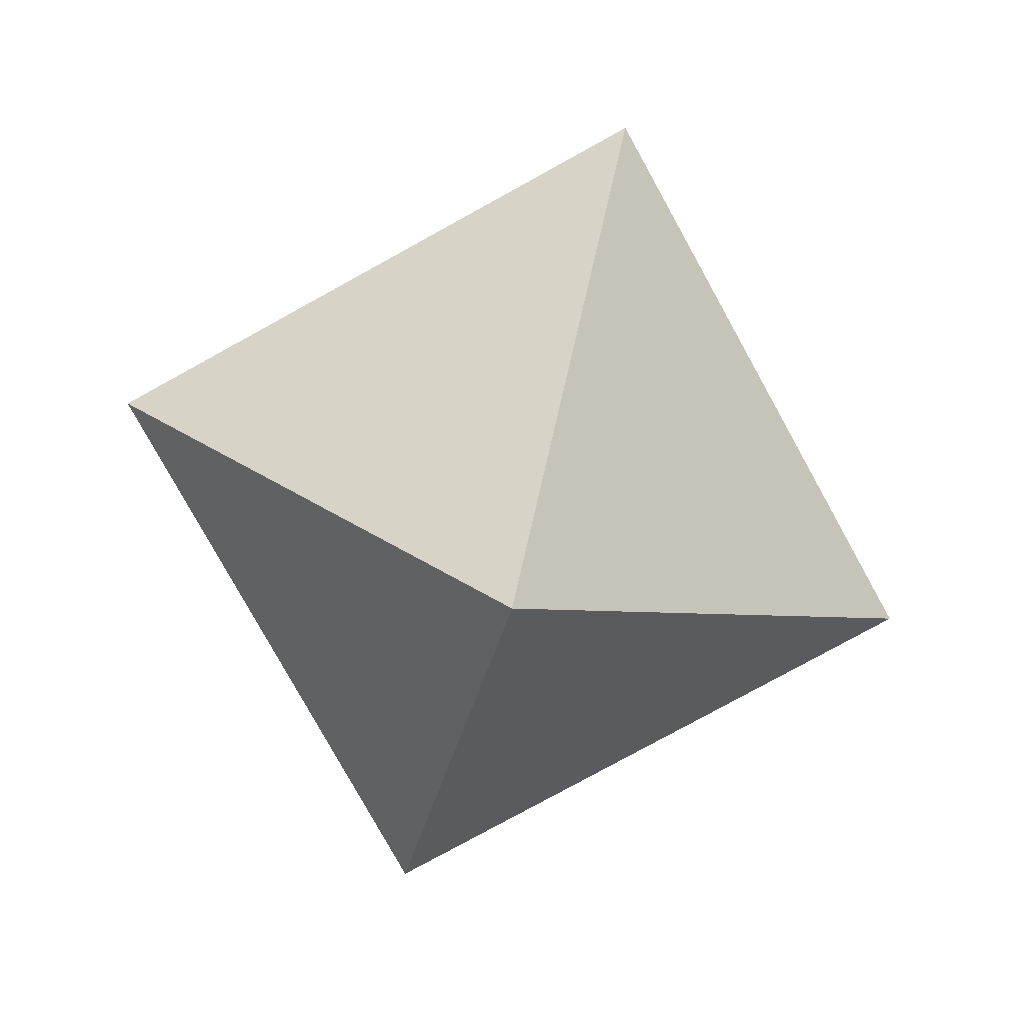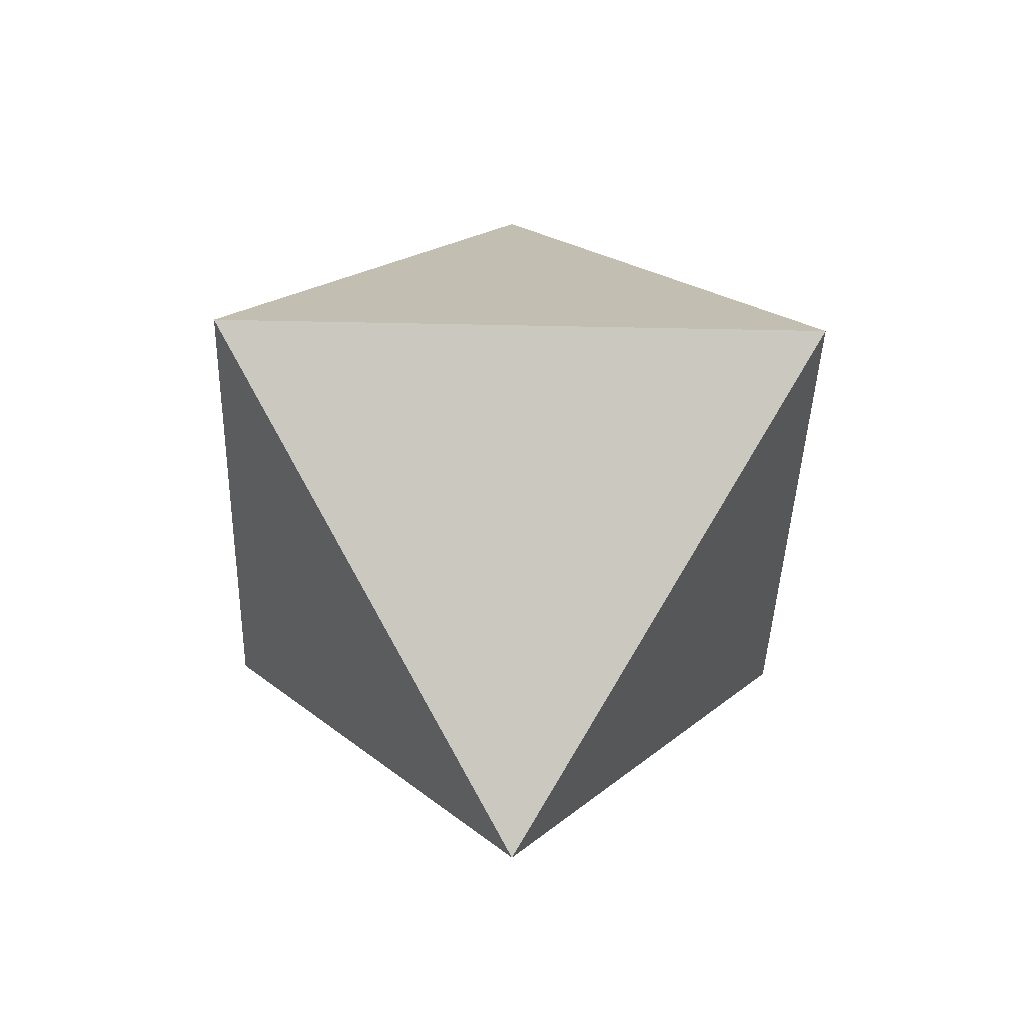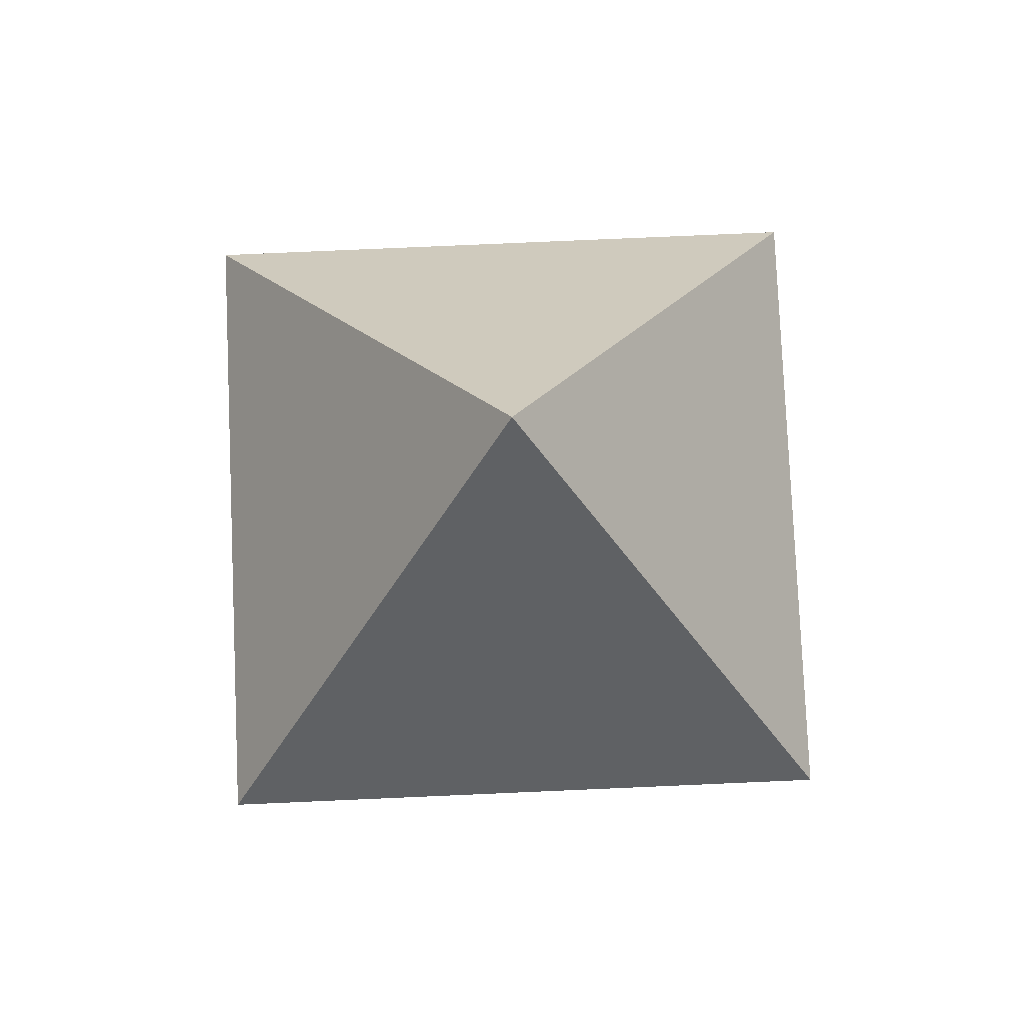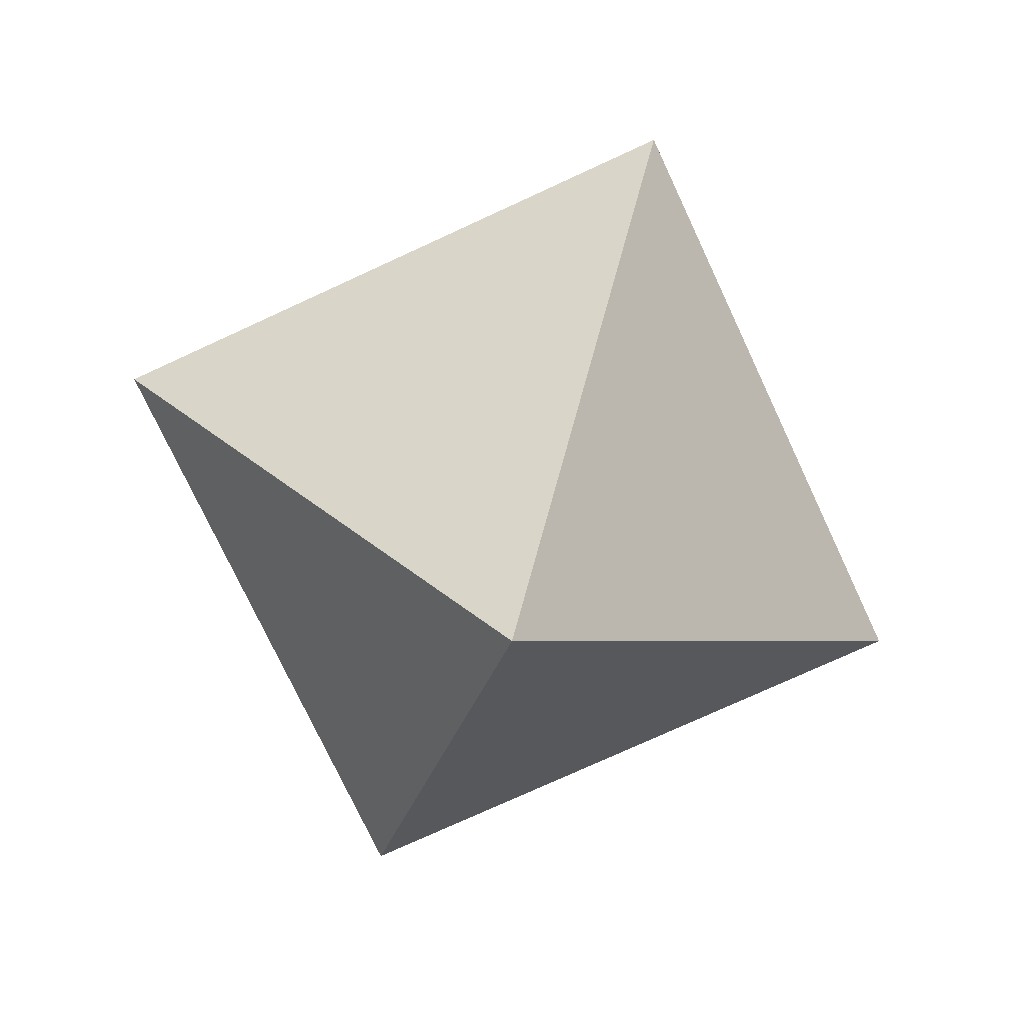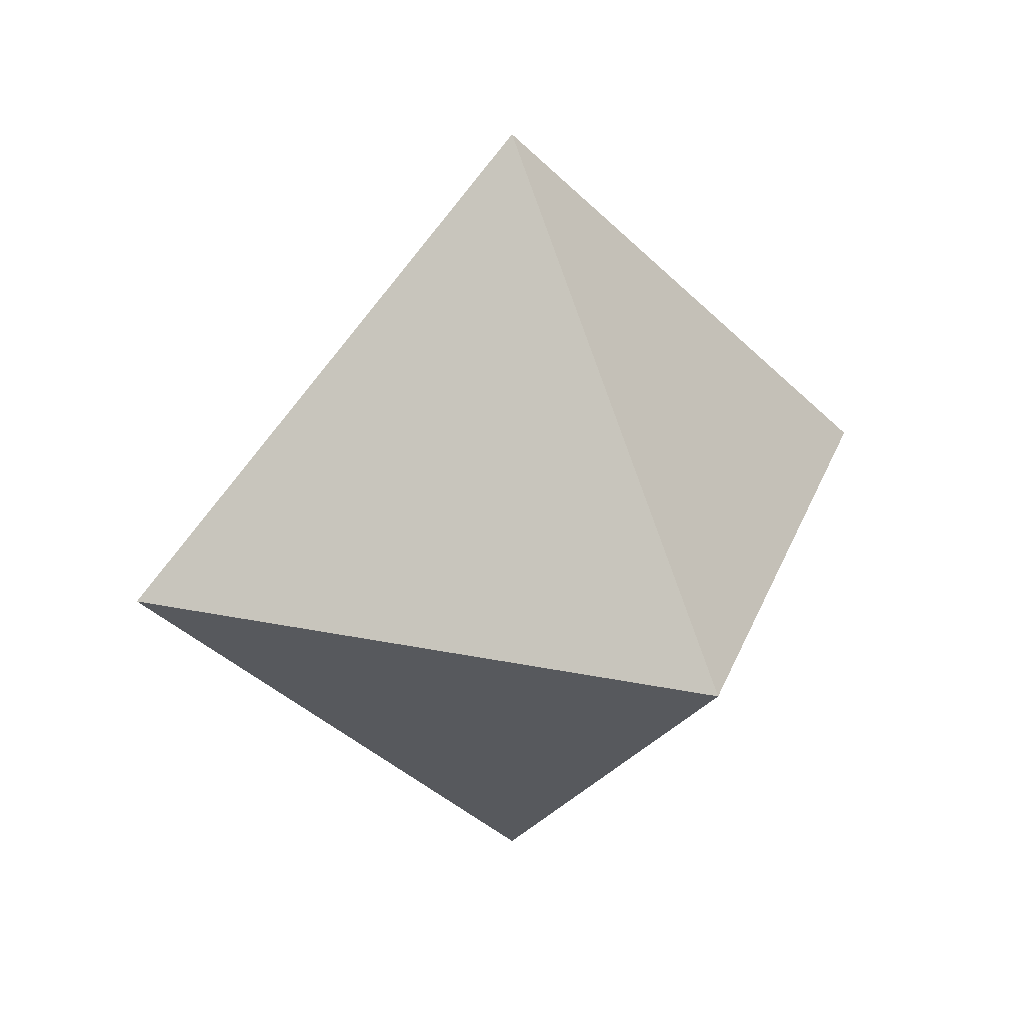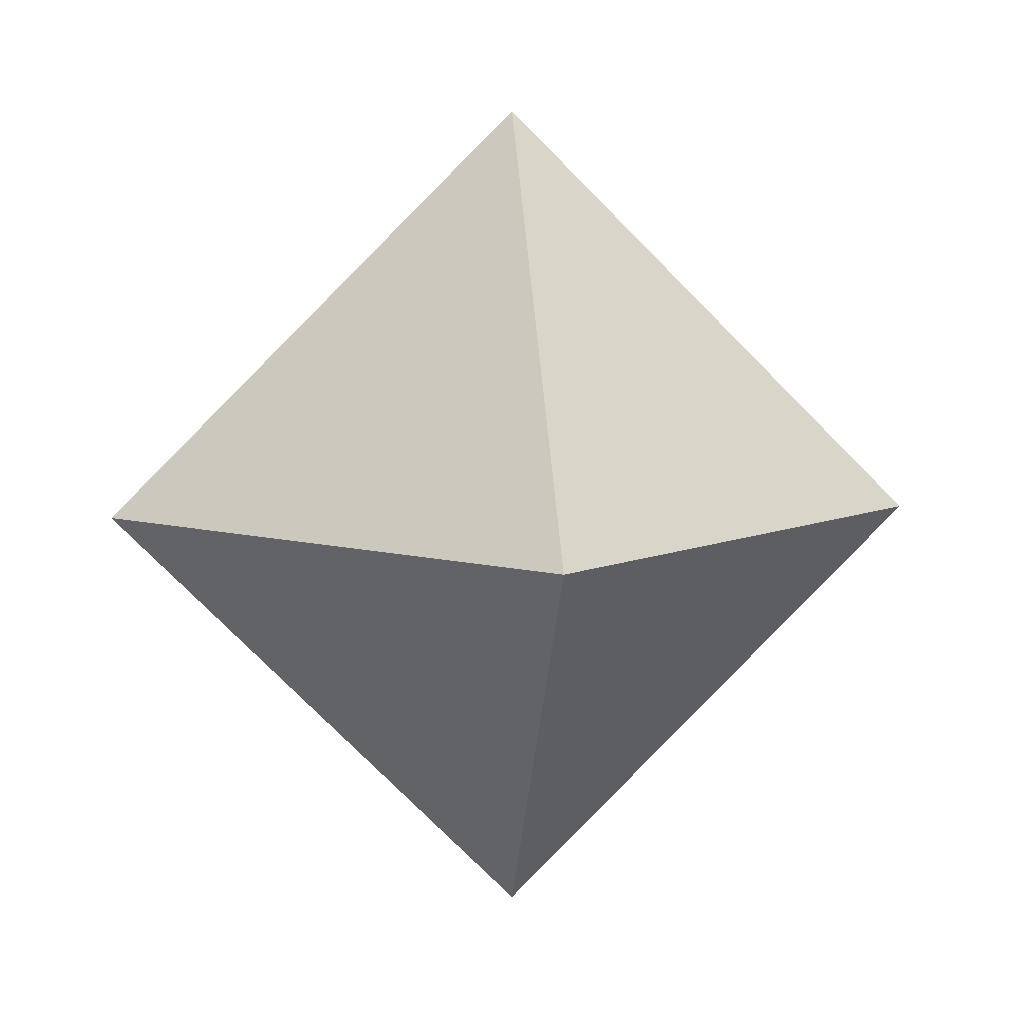
<metadata>
{"format":"obj","ext":"obj","renderer":"f3d","projection":"perspective","resolution":1024,"background":"white","views":[{"elev":-78.0,"azim":73.9,"up":"+Y"},{"elev":-37.6,"azim":133.4,"up":"+Z"},{"elev":78.2,"azim":-47.5,"up":"+Z"},{"elev":-73.8,"azim":-110.1,"up":"+Z"},{"elev":27.5,"azim":-27.3,"up":"+Y"},{"elev":7.8,"azim":-96.4,"up":"+Y"}]}
</metadata>
<code>
o Octahedron
v 0 0 -0.7071
v -0.7071 0 0
v 0 0.7071 0
v 0.7071 0 0
v 0 -0.7071 0
v 0 0 0.7071
f 1 3 2
f 1 4 3
f 1 5 4
f 1 2 5
f 2 3 6
f 3 4 6
f 4 5 6
f 5 2 6

</code>
